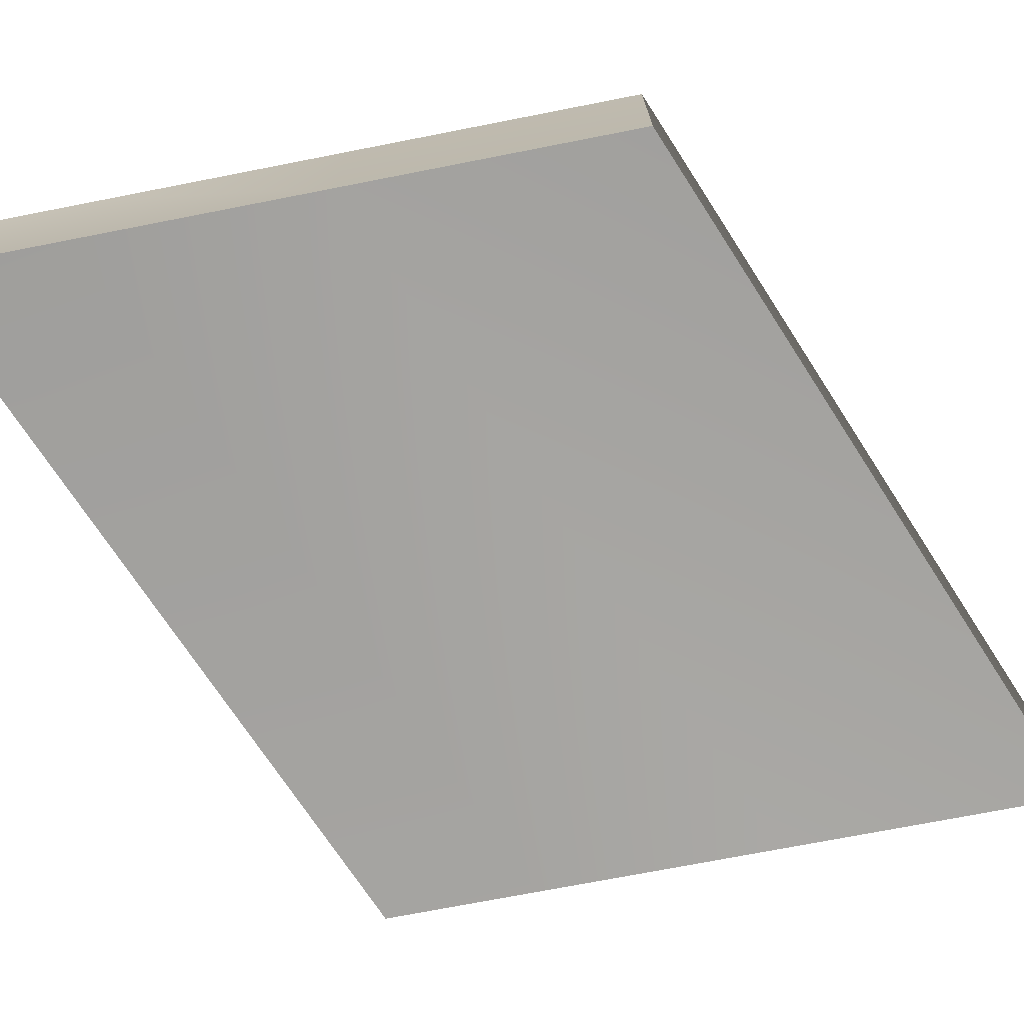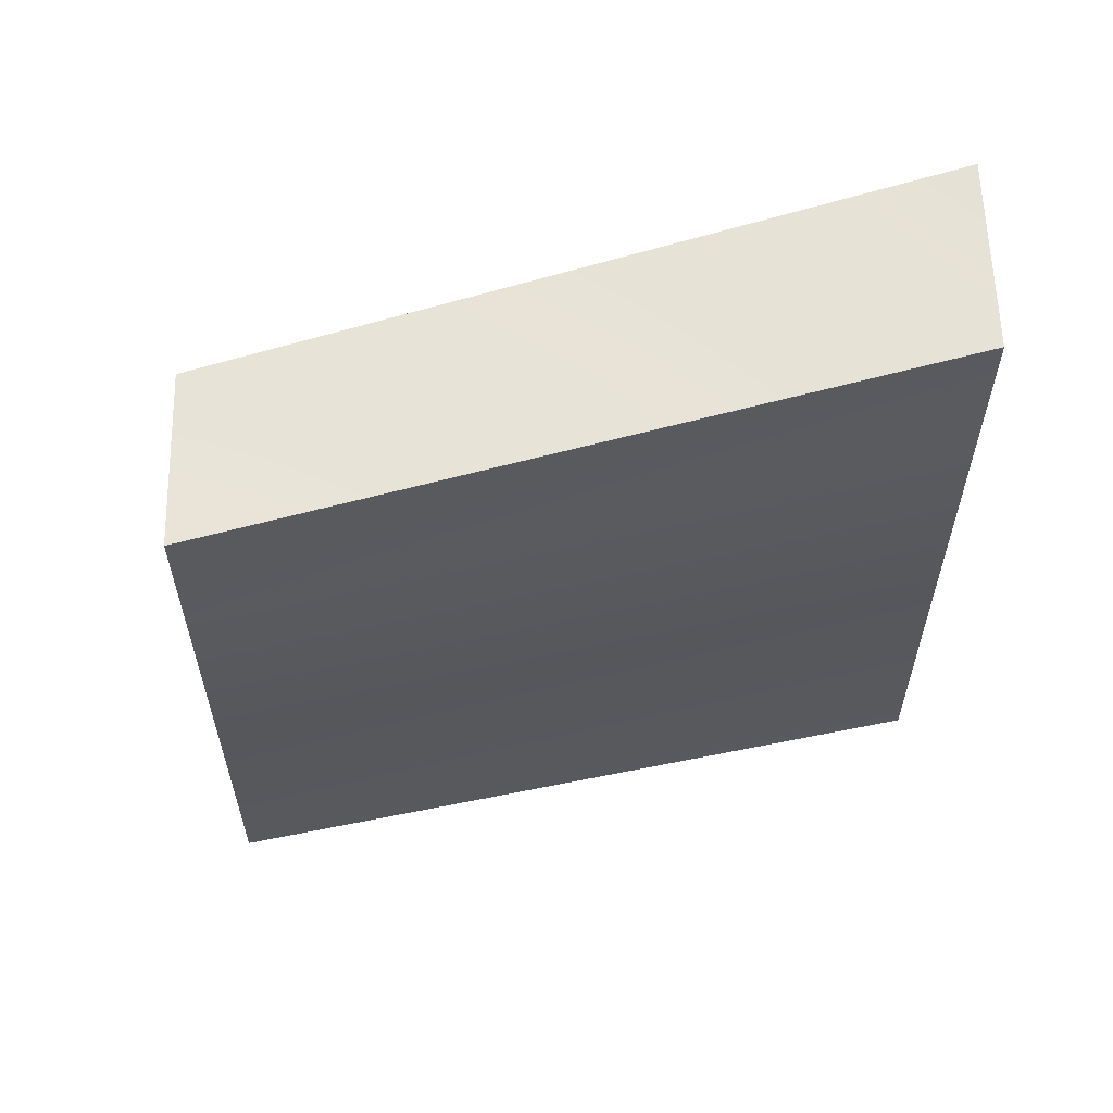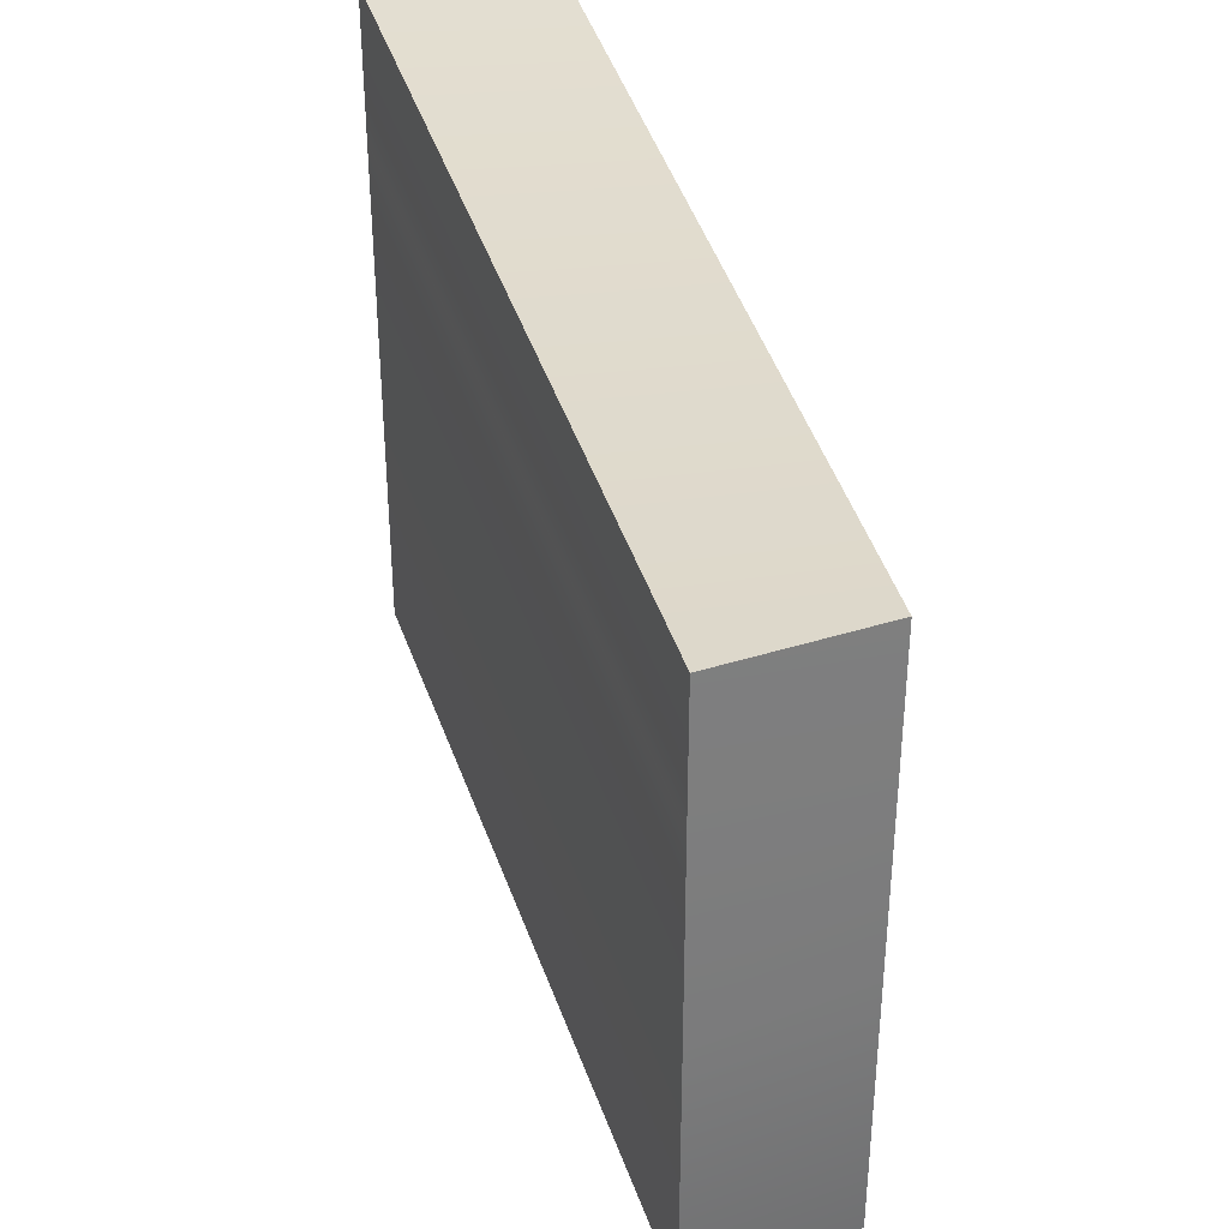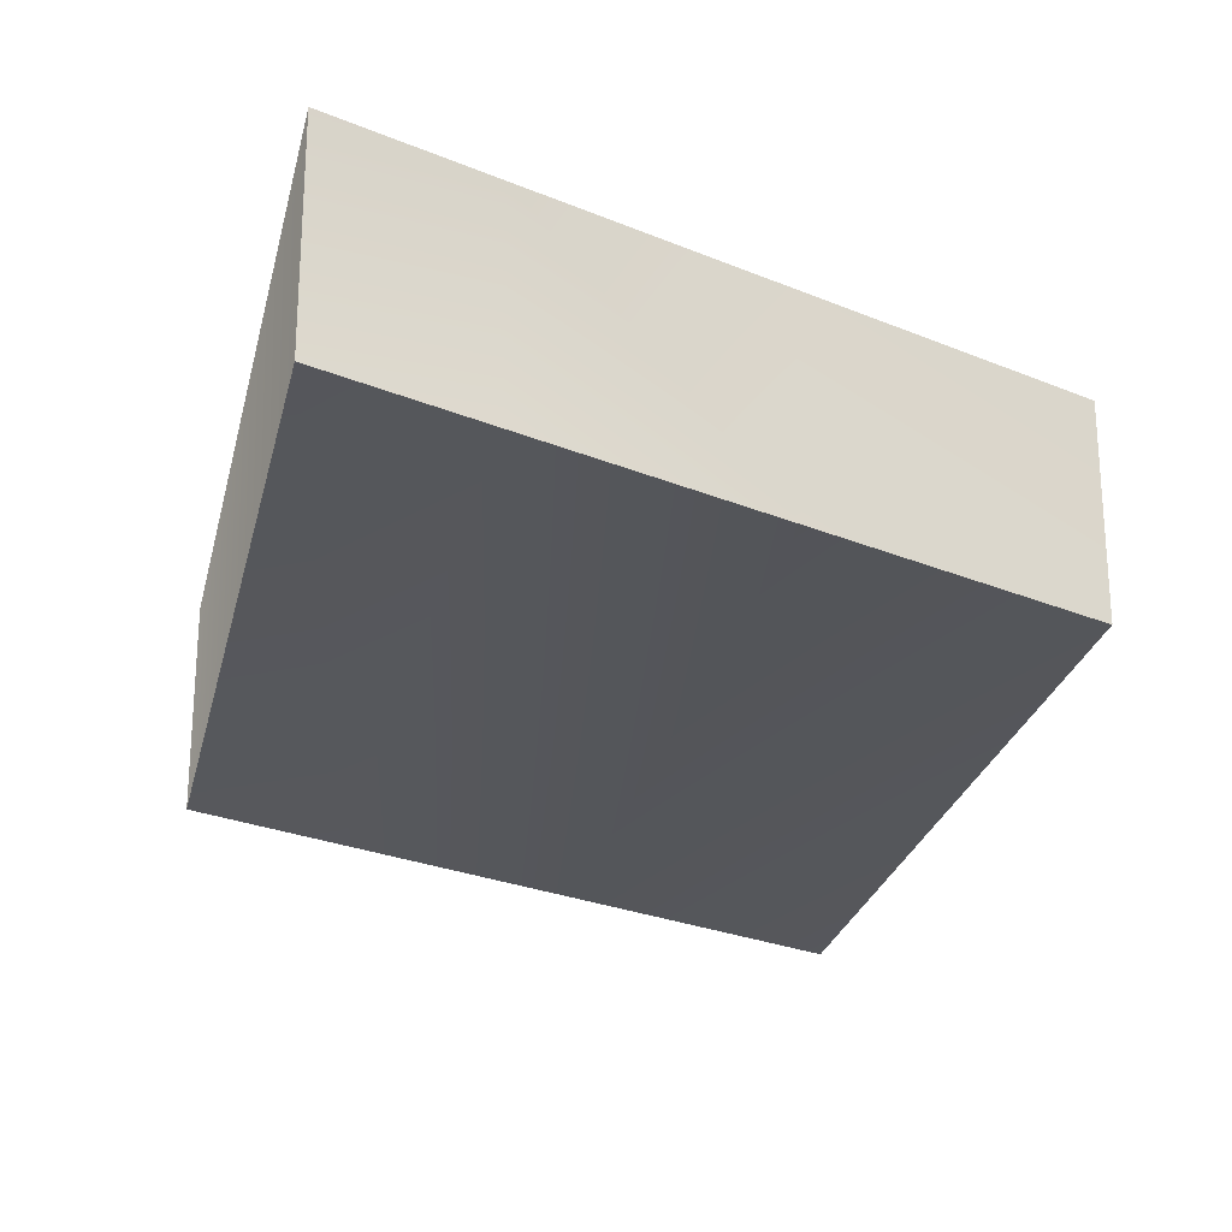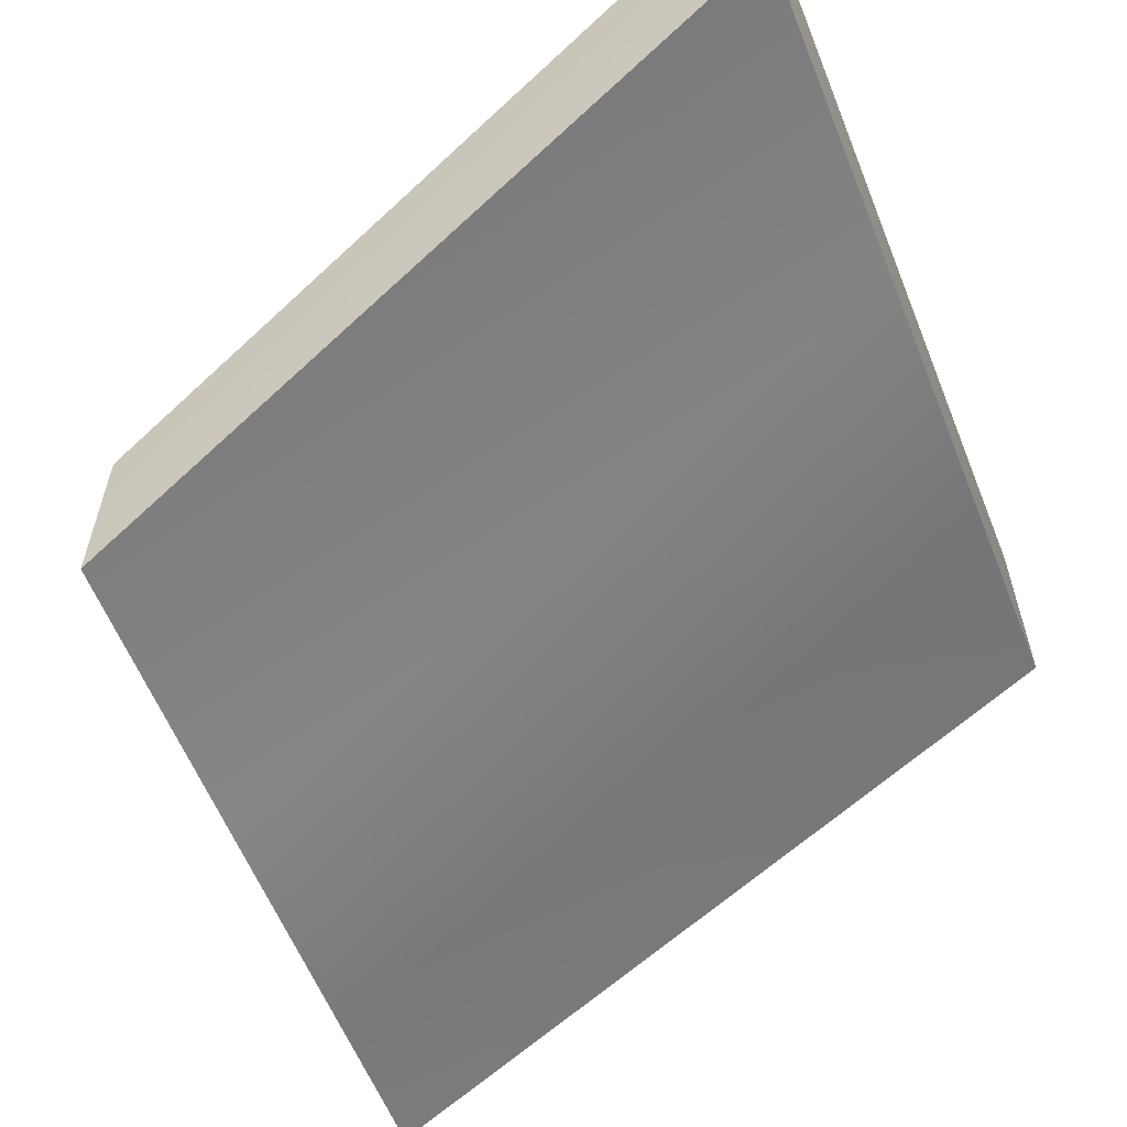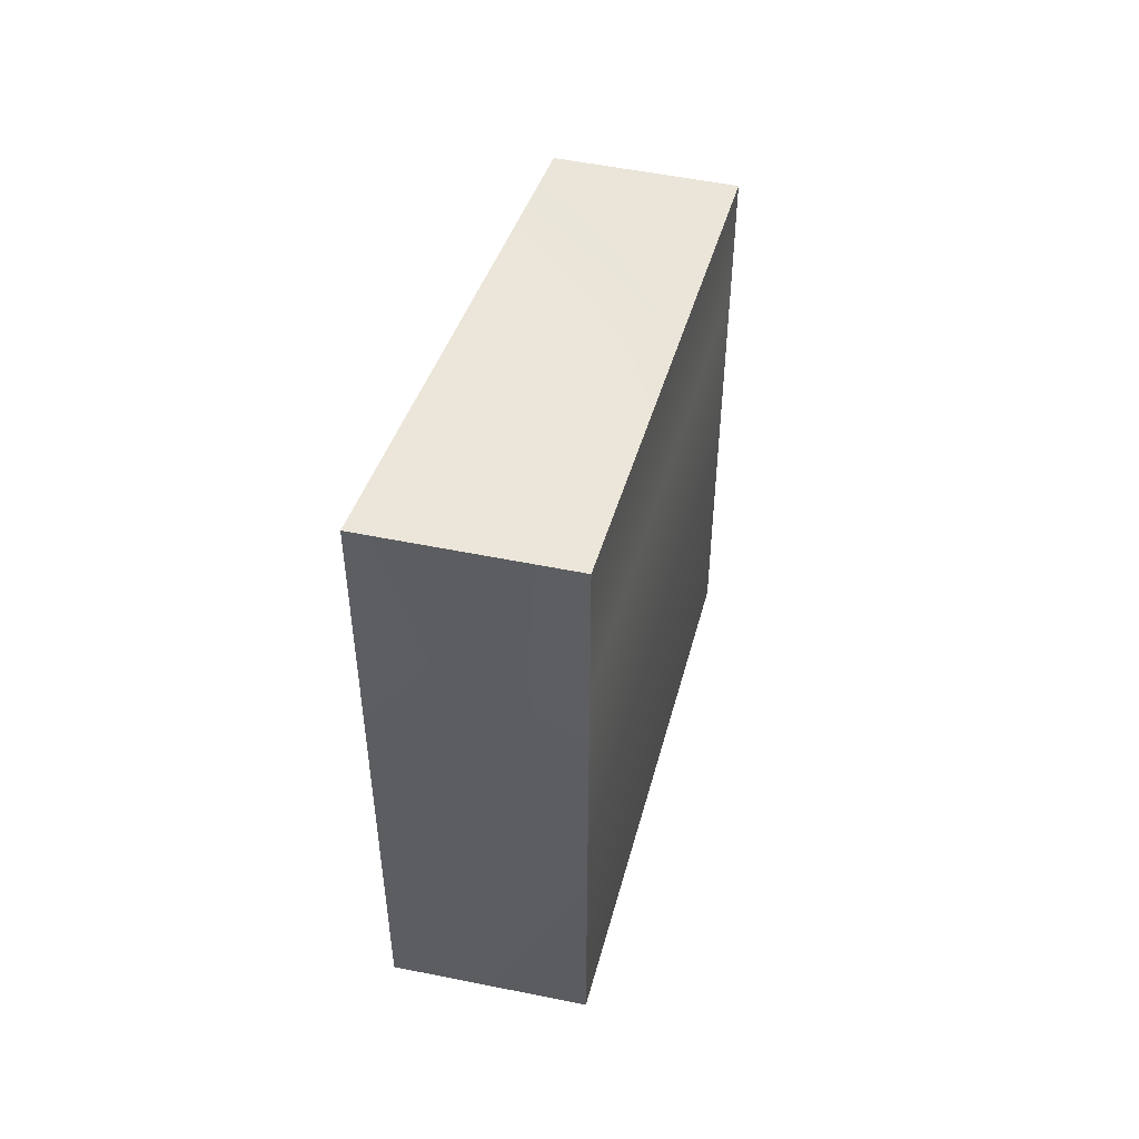
<metadata>
{"format":"obj","ext":"obj","renderer":"f3d","projection":"perspective","resolution":1024,"background":"white","views":[{"elev":-71.8,"azim":101.1,"up":"+Y"},{"elev":59.9,"azim":-1.4,"up":"+Z"},{"elev":34.3,"azim":-113.5,"up":"+Z"},{"elev":-25.2,"azim":55.7,"up":"+Y"},{"elev":-60.1,"azim":-158.1,"up":"+Y"},{"elev":52.9,"azim":102.3,"up":"+Z"}]}
</metadata>
<code>
g 3segs Cube
v -32.65 8.272 61.82
v 32.66 8.272 87.98
v -32.65 8.257 25.96
v 32.66 8.257 52.11
v -32.65 8.272 48.04
v 32.66 8.272 74.2
v -32.65 8.257 -0.2112
v -32.65 8.257 -0.2112
v 32.66 8.257 25.95
v -32.65 8.257 25.96
v 32.66 8.257 52.11
v 32.66 8.272 87.98
v 32.66 -8.91 87.98
v 32.66 -8.91 52.11
v 32.66 8.257 52.11
v 32.66 -8.91 74.2
v 32.66 8.272 74.2
v 32.66 8.257 25.95
v 32.66 -8.91 25.95
v 32.66 -8.91 52.11
v 32.66 8.257 52.11
v -32.65 8.272 61.82
v -32.65 -8.91 61.82
v -32.65 8.257 25.96
v -32.65 -8.91 25.96
v -32.65 8.272 48.04
v -32.65 -8.91 48.04
v -32.65 8.257 -0.2112
v -32.65 -8.91 -0.2112
v -32.65 8.257 25.96
v -32.65 -8.91 25.96
v 32.66 -8.91 87.98
v -32.65 -8.91 61.82
v 32.66 -8.91 52.11
v -32.65 -8.91 25.96
v 32.66 -8.91 74.2
v -32.65 -8.91 48.04
v 32.66 -8.91 25.95
v 32.66 -8.91 25.95
v -32.65 -8.91 -0.2112
v 32.66 -8.91 52.11
v -32.65 -8.91 25.96
v 32.66 -8.91 25.95
v -32.65 -8.91 -0.2112
v -32.65 8.257 -0.2112
v 32.66 8.257 25.95
v -32.65 -8.91 61.82
v 32.66 -8.91 87.98
v -32.65 8.272 61.82
v 32.66 8.272 87.98
f 4 4 6
f 6 6 4
f 4 4 6
f 6 6 4
f 4 3 5
f 5 6 4
f 6 6 2
f 2 2 6
f 6 6 2
f 2 2 6
f 6 5 1
f 1 2 6
f 9 8 11
f 11 11 9
f 8 8 11
f 11 11 8
f 8 7 10
f 10 11 8
f 14 15 17
f 17 16 14
f 16 17 12
f 12 13 16
f 19 18 21
f 21 20 19
f 24 25 27
f 27 26 24
f 26 27 23
f 23 22 26
f 28 29 31
f 31 30 28
f 22 22 22
f 22 22 22
f 22 22 22
f 22 22 22
f 22 22 22
f 22 22 22
f 22 22 22
f 22 22 22
f 22 22 22
f 22 22 22
f 22 22 22
f 22 22 22
f 22 22 22
f 22 22 22
f 22 22 22
f 22 22 22
f 22 22 22
f 22 22 22
f 22 22 22
f 22 22 22
f 22 22 22
f 22 22 22
f 22 22 22
f 22 22 22
f 22 22 22
f 22 22 22
f 35 35 37
f 37 37 35
f 35 35 37
f 37 37 35
f 35 34 36
f 36 37 35
f 37 37 33
f 33 33 37
f 37 37 33
f 33 33 37
f 37 36 32
f 32 33 37
f 40 39 42
f 42 42 40
f 39 39 42
f 42 42 39
f 39 38 41
f 41 42 39
f 38 38 38
f 38 38 38
f 45 46 43
f 43 44 45
f 49 47 48
f 48 50 49

</code>
